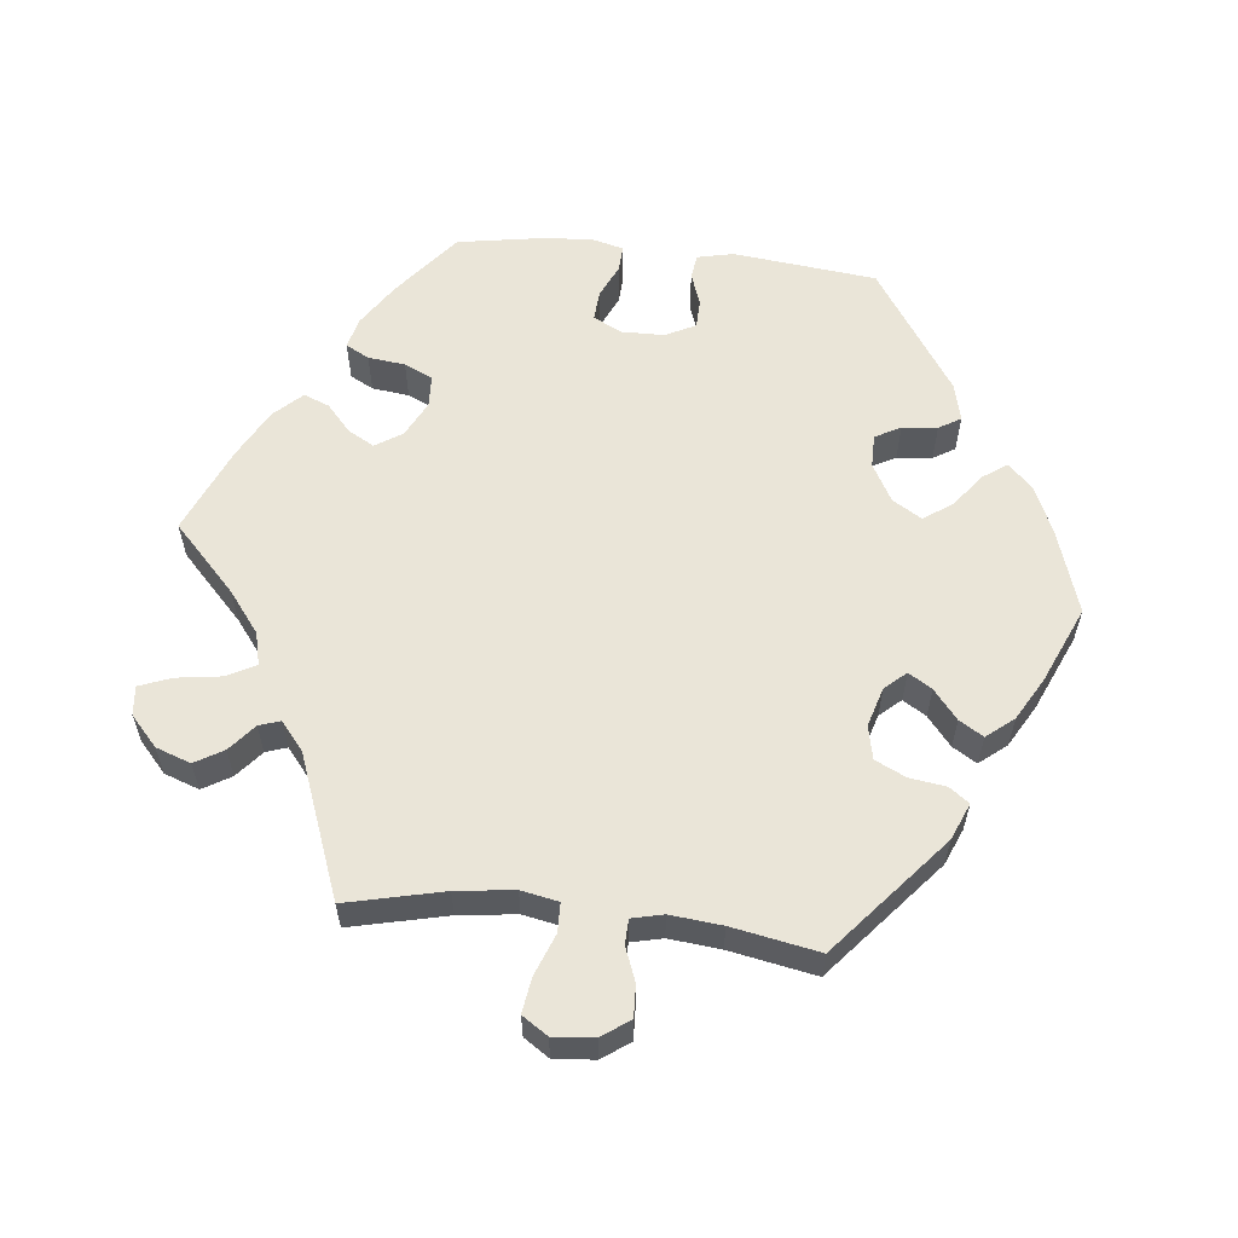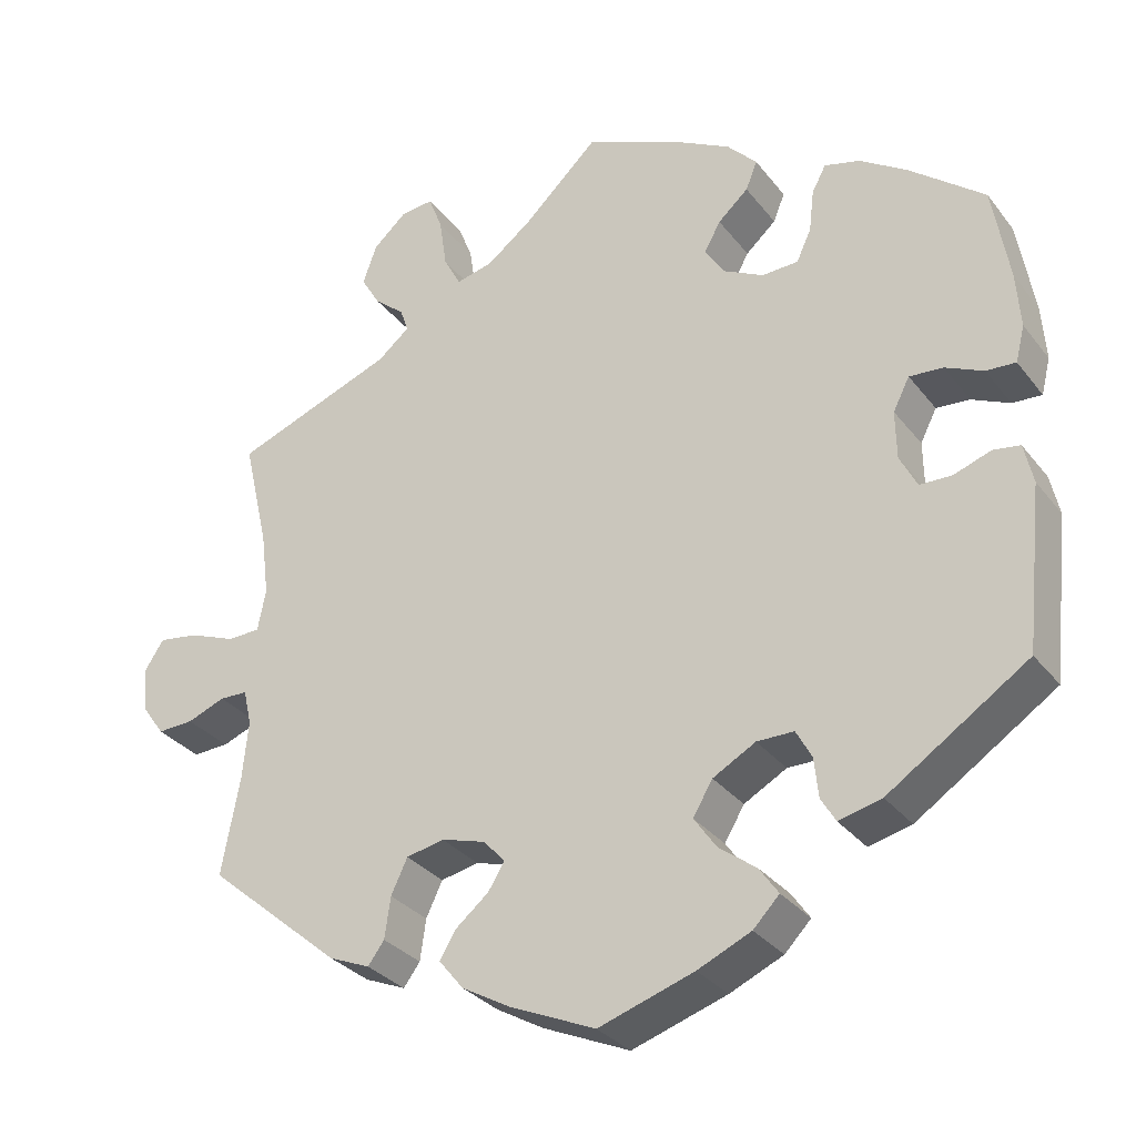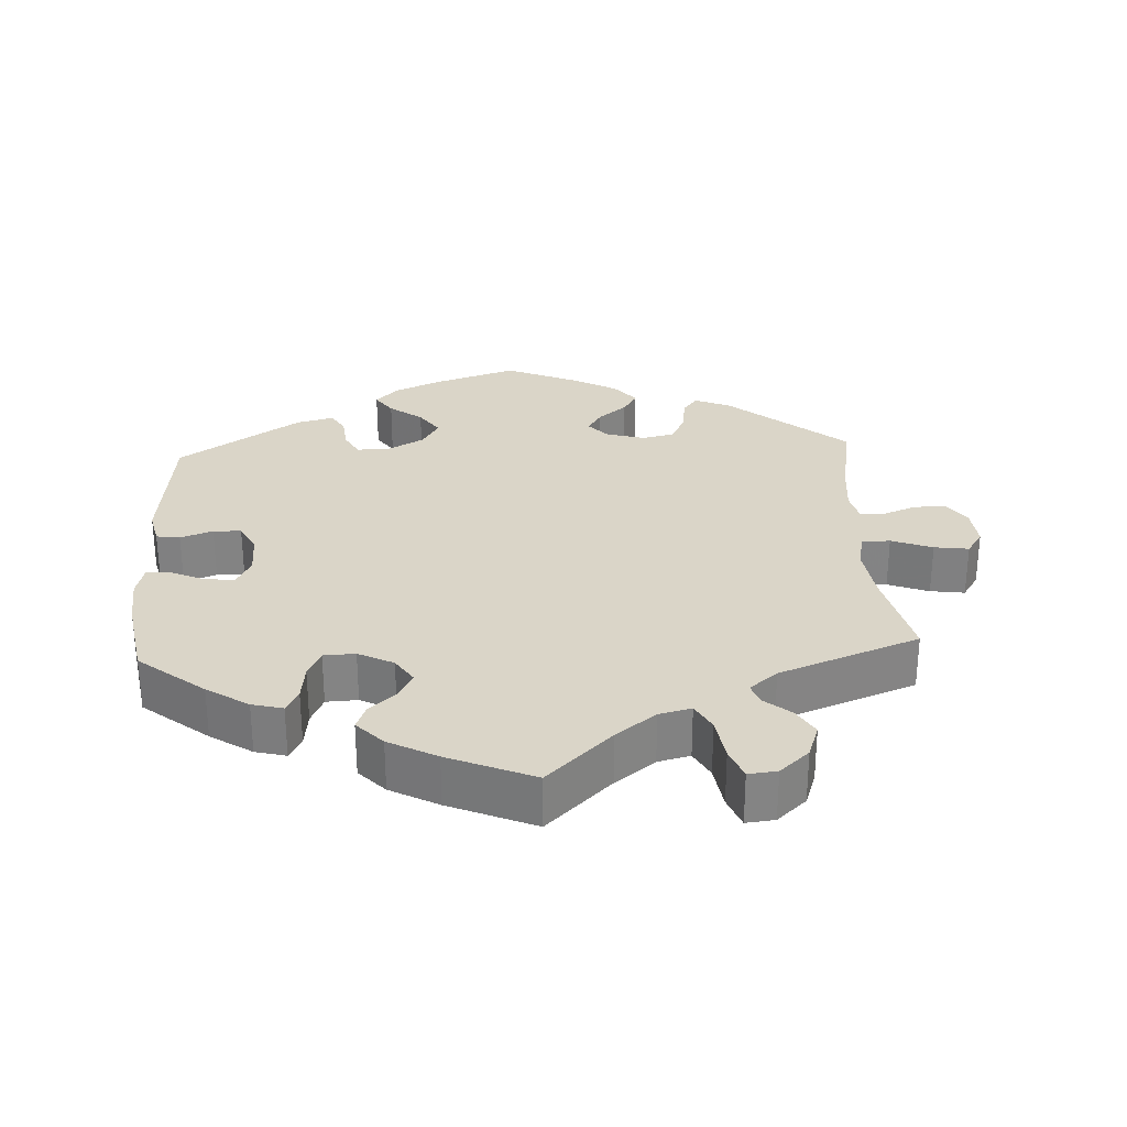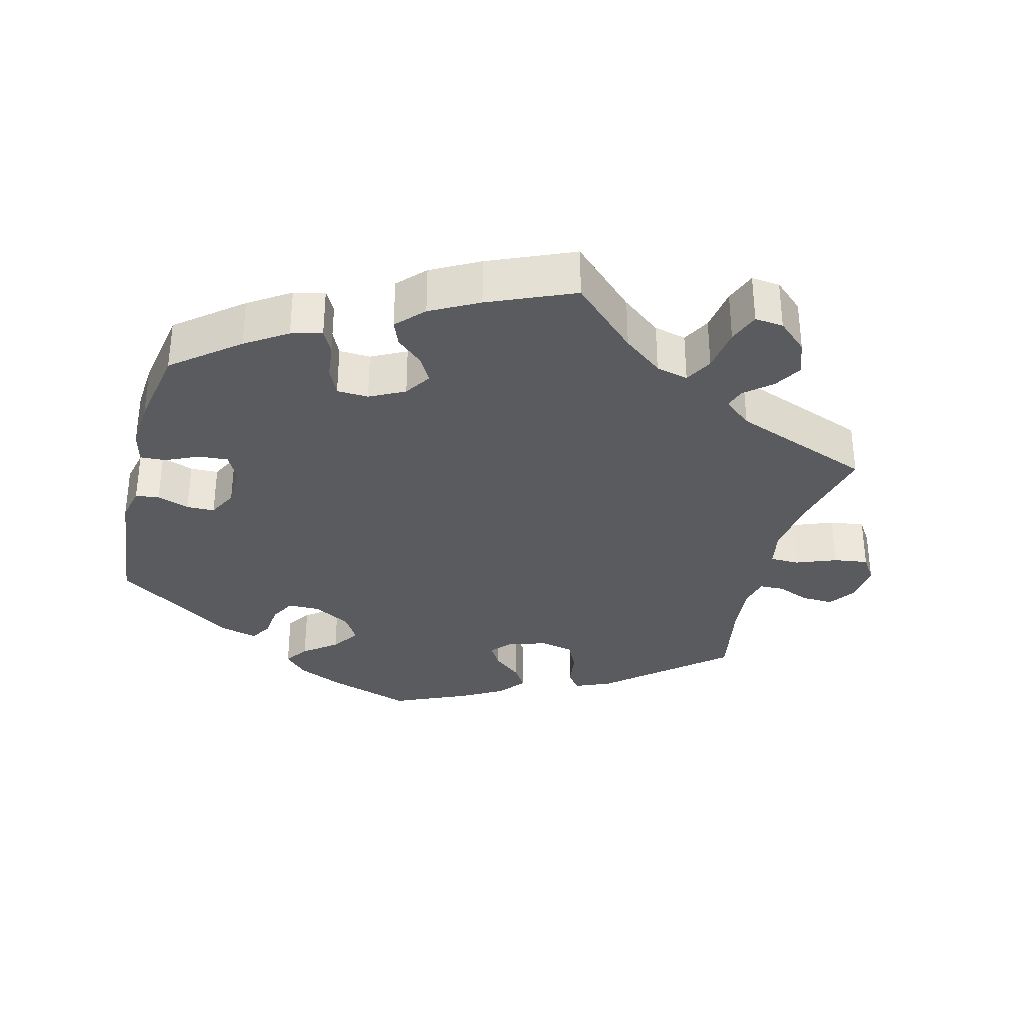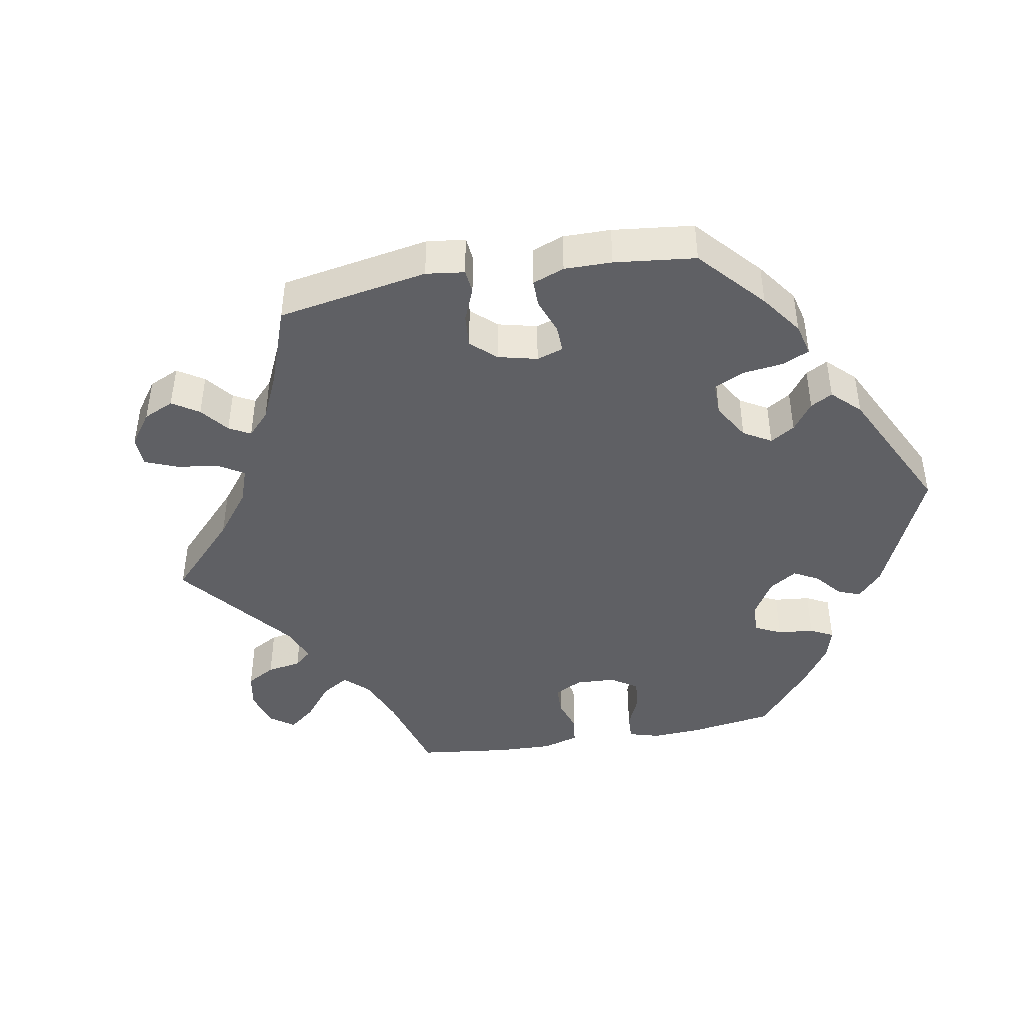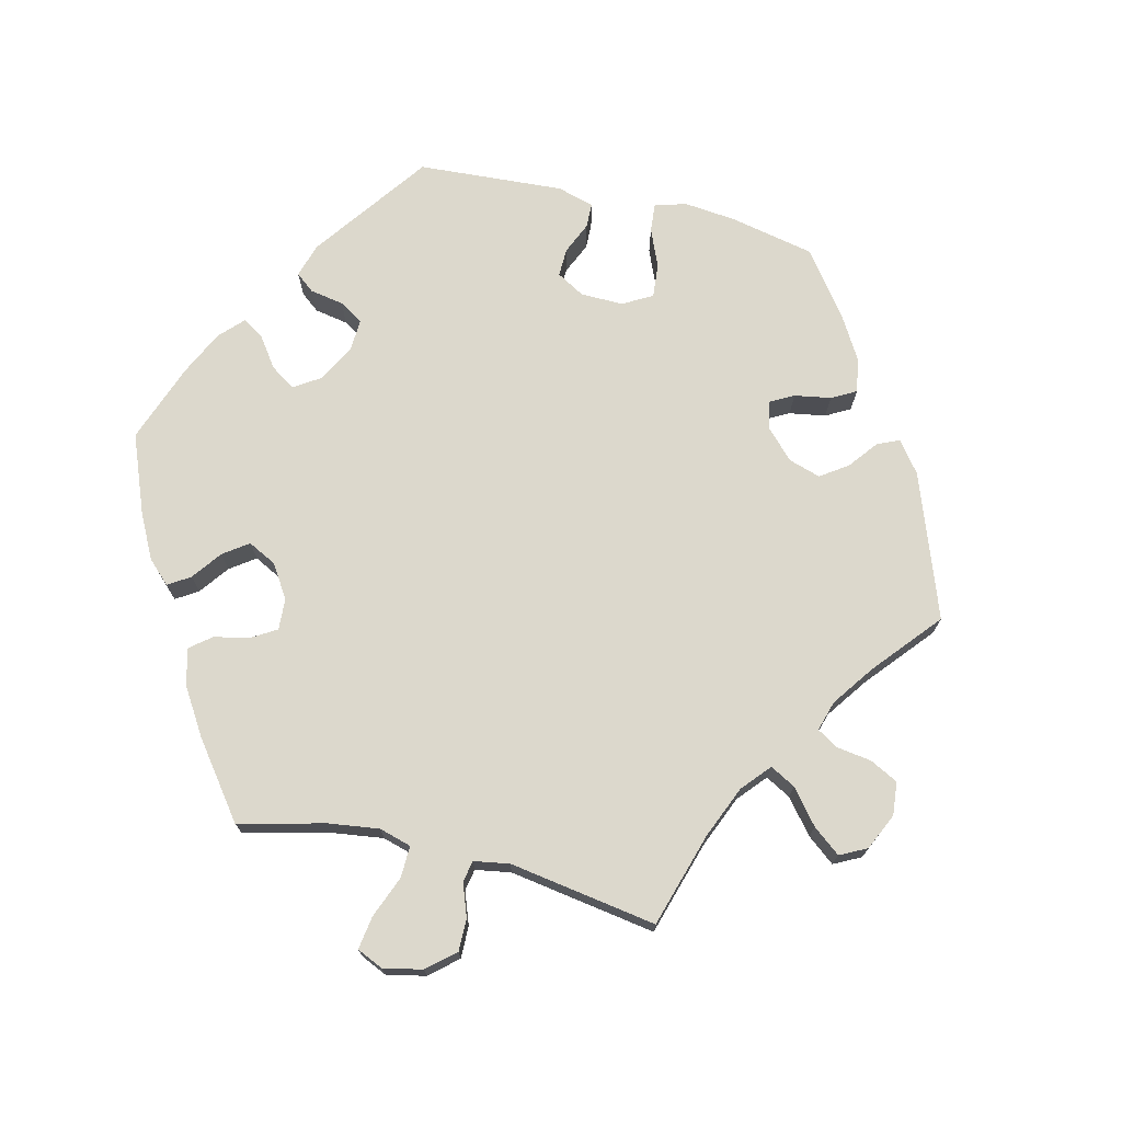
<metadata>
{"format":"obj","ext":"obj","renderer":"f3d","projection":"perspective","resolution":1024,"background":"white","views":[{"elev":59.2,"azim":96.3,"up":"+Y"},{"elev":-31.1,"azim":-149.1,"up":"+Z"},{"elev":29.1,"azim":-3.1,"up":"+Y"},{"elev":-33.3,"azim":-14.4,"up":"+Y"},{"elev":-44.0,"azim":160.0,"up":"+Y"},{"elev":72.7,"azim":43.5,"up":"+Y"}]}
</metadata>
<code>
v -0.41 0.07 0.362
v -0.352 0.07 0.4
v -0.309 0.07 0.411
v -0.292 0.07 0.379
v -0.286 0.07 0.328
v -0.268 0.07 0.289
v -0.224 0.07 0.287
v -0.175 0.07 0.312
v -0.151 0.07 0.349
v -0.171 0.07 0.385
v -0.208 0.07 0.418
v -0.222 0.07 0.453
v -0.186 0.07 0.491
v -0.119 0.07 0.527
v 0 0.07 0.578
v 0.09 0.07 0.492
v 0.146 0.07 0.449
v 0.191 0.07 0.438
v 0.212 0.07 0.477
v 0.221 0.07 0.539
v 0.238 0.07 0.583
v 0.278 0.07 0.579
v 0.319 0.07 0.542
v 0.336 0.07 0.494
v 0.313 0.07 0.455
v 0.276 0.07 0.424
v 0.266 0.07 0.395
v 0.305 0.07 0.363
v 0.5 0.07 0.289
v 0.469 0.07 0.156
v 0.459 0.07 0.077
v 0.469 0.07 0.026
v 0.509 0.07 0.025
v 0.566 0.07 0.047
v 0.614 0.07 0.054
v 0.637 0.07 0.019
v 0.632 0.07 -0.037
v 0.605 0.07 -0.075
v 0.561 0.07 -0.073
v 0.515 0.07 -0.055
v 0.481 0.07 -0.056
v 0.471 0.07 -0.099
v 0.478 0.07 -0.17
v 0.5 0.07 -0.289
v 0.337 0.07 -0.427
v 0.287 0.07 -0.448
v 0.267 0.07 -0.421
v 0.26 0.07 -0.371
v 0.24 0.07 -0.329
v 0.194 0.07 -0.319
v 0.14 0.07 -0.335
v 0.114 0.07 -0.364
v 0.134 0.07 -0.396
v 0.174 0.07 -0.429
v 0.194 0.07 -0.462
v 0.164 0.07 -0.499
v 0.106 0.07 -0.532
v 0.001 0.07 -0.578
v -0.115 0.07 -0.54
v -0.18 0.07 -0.511
v -0.212 0.07 -0.478
v -0.189 0.07 -0.445
v -0.143 0.07 -0.41
v -0.116 0.07 -0.371
v -0.14 0.07 -0.331
v -0.192 0.07 -0.302
v -0.237 0.07 -0.302
v -0.256 0.07 -0.337
v -0.261 0.07 -0.385
v -0.279 0.07 -0.415
v -0.331 0.07 -0.402
v -0.501 0.07 -0.289
v -0.522 0.07 -0.092
v -0.511 0.07 -0.043
v -0.478 0.07 -0.038
v -0.433 0.07 -0.054
v -0.394 0.07 -0.053
v -0.373 0.07 -0.012
v -0.372 0.07 0.047
v -0.392 0.07 0.086
v -0.433 0.07 0.083
v -0.479 0.07 0.062
v -0.515 0.07 0.06
v -0.526 0.07 0.104
v -0.521 0.07 0.172
v -0.501 0.07 0.289
v -0.41 0 0.362
v -0.352 0 0.4
v -0.309 0 0.411
v -0.292 0 0.379
v -0.286 0 0.328
v -0.268 0 0.289
v -0.224 0 0.287
v -0.175 0 0.312
v -0.151 0 0.349
v -0.171 0 0.385
v -0.208 0 0.418
v -0.222 0 0.453
v -0.186 0 0.491
v -0.119 0 0.527
v 0 0 0.578
v 0.09 0 0.492
v 0.146 0 0.449
v 0.191 0 0.438
v 0.212 0 0.477
v 0.221 0 0.539
v 0.238 0 0.583
v 0.278 0 0.579
v 0.319 0 0.542
v 0.336 0 0.494
v 0.313 0 0.455
v 0.276 0 0.424
v 0.266 0 0.395
v 0.305 0 0.363
v 0.5 0 0.289
v 0.469 0 0.156
v 0.459 0 0.077
v 0.469 0 0.026
v 0.509 0 0.025
v 0.566 0 0.047
v 0.614 0 0.054
v 0.637 0 0.019
v 0.632 0 -0.037
v 0.605 0 -0.075
v 0.561 0 -0.073
v 0.515 0 -0.055
v 0.481 0 -0.056
v 0.471 0 -0.099
v 0.478 0 -0.17
v 0.5 0 -0.289
v 0.337 0 -0.427
v 0.287 0 -0.448
v 0.267 0 -0.421
v 0.26 0 -0.371
v 0.24 0 -0.329
v 0.194 0 -0.319
v 0.14 0 -0.335
v 0.114 0 -0.364
v 0.134 0 -0.396
v 0.174 0 -0.429
v 0.194 0 -0.462
v 0.164 0 -0.499
v 0.106 0 -0.532
v 0.001 0 -0.578
v -0.115 0 -0.54
v -0.18 0 -0.511
v -0.212 0 -0.478
v -0.189 0 -0.445
v -0.143 0 -0.41
v -0.116 0 -0.371
v -0.14 0 -0.331
v -0.192 0 -0.302
v -0.237 0 -0.302
v -0.256 0 -0.337
v -0.261 0 -0.385
v -0.279 0 -0.415
v -0.331 0 -0.402
v -0.501 0 -0.289
v -0.522 0 -0.092
v -0.511 0 -0.043
v -0.478 0 -0.038
v -0.433 0 -0.054
v -0.394 0 -0.053
v -0.373 0 -0.012
v -0.372 0 0.047
v -0.392 0 0.086
v -0.433 0 0.083
v -0.479 0 0.062
v -0.515 0 0.06
v -0.526 0 0.104
v -0.521 0 0.172
v -0.501 0 0.289
f 81 82 83 84
f 80 81 84 85
f 73 74 75 76
f 73 76 77
f 72 73 77
f 71 72 77 78
f 68 69 70 71
f 67 68 71 78
f 60 61 62 63
f 60 63 64
f 59 60 64
f 58 59 64
f 57 58 64
f 56 57 64 65
f 53 54 55 56
f 52 53 56 65
f 45 46 47 48
f 43 44 45 48
f 42 43 48 49
f 41 42 49 50
f 37 38 39 40
f 37 40 41
f 36 37 41
f 33 34 35 36
f 32 33 36 41
f 31 32 41 50
f 28 29 30
f 27 28 30 31
f 23 24 25 26
f 21 22 23 26
f 19 20 21 26
f 18 19 26 27
f 17 18 27 31
f 13 14 15 16
f 10 11 12 13
f 9 10 13 16
f 8 9 16 17
f 2 3 4 5
f 2 5 6
f 1 2 6
f 80 85 86 1
f 66 67 78 79
f 51 52 65 66
f 7 8 17 31
f 6 7 31 50
f 51 66 79 80
f 50 51 80
f 1 6 50 80
f 170 169 168 167
f 171 170 167 166
f 162 161 160 159
f 163 162 159
f 163 159 158
f 164 163 158 157
f 157 156 155 154
f 164 157 154 153
f 149 148 147 146
f 150 149 146
f 150 146 145
f 150 145 144
f 150 144 143
f 151 150 143 142
f 142 141 140 139
f 151 142 139 138
f 134 133 132 131
f 134 131 130 129
f 135 134 129 128
f 136 135 128 127
f 126 125 124 123
f 127 126 123
f 127 123 122
f 122 121 120 119
f 127 122 119 118
f 136 127 118 117
f 116 115 114
f 117 116 114 113
f 112 111 110 109
f 112 109 108 107
f 112 107 106 105
f 113 112 105 104
f 117 113 104 103
f 102 101 100 99
f 99 98 97 96
f 102 99 96 95
f 103 102 95 94
f 91 90 89 88
f 92 91 88
f 92 88 87
f 87 172 171 166
f 165 164 153 152
f 152 151 138 137
f 117 103 94 93
f 136 117 93 92
f 166 165 152 137
f 166 137 136
f 166 136 92 87
f 1 87 88 2
f 2 88 89 3
f 3 89 90 4
f 4 90 91 5
f 5 91 92 6
f 6 92 93 7
f 7 93 94 8
f 8 94 95 9
f 9 95 96 10
f 10 96 97 11
f 11 97 98 12
f 12 98 99 13
f 13 99 100 14
f 14 100 101 15
f 15 101 102 16
f 16 102 103 17
f 17 103 104 18
f 18 104 105 19
f 19 105 106 20
f 20 106 107 21
f 21 107 108 22
f 22 108 109 23
f 23 109 110 24
f 24 110 111 25
f 25 111 112 26
f 26 112 113 27
f 27 113 114 28
f 28 114 115 29
f 29 115 116 30
f 30 116 117 31
f 31 117 118 32
f 32 118 119 33
f 33 119 120 34
f 34 120 121 35
f 35 121 122 36
f 36 122 123 37
f 37 123 124 38
f 38 124 125 39
f 39 125 126 40
f 40 126 127 41
f 41 127 128 42
f 42 128 129 43
f 43 129 130 44
f 44 130 131 45
f 45 131 132 46
f 46 132 133 47
f 47 133 134 48
f 48 134 135 49
f 49 135 136 50
f 50 136 137 51
f 51 137 138 52
f 52 138 139 53
f 53 139 140 54
f 54 140 141 55
f 55 141 142 56
f 56 142 143 57
f 57 143 144 58
f 58 144 145 59
f 59 145 146 60
f 60 146 147 61
f 61 147 148 62
f 62 148 149 63
f 63 149 150 64
f 64 150 151 65
f 65 151 152 66
f 66 152 153 67
f 67 153 154 68
f 68 154 155 69
f 69 155 156 70
f 70 156 157 71
f 71 157 158 72
f 72 158 159 73
f 73 159 160 74
f 74 160 161 75
f 75 161 162 76
f 76 162 163 77
f 77 163 164 78
f 78 164 165 79
f 79 165 166 80
f 80 166 167 81
f 81 167 168 82
f 82 168 169 83
f 83 169 170 84
f 84 170 171 85
f 85 171 172 86
f 86 172 87 1

</code>
